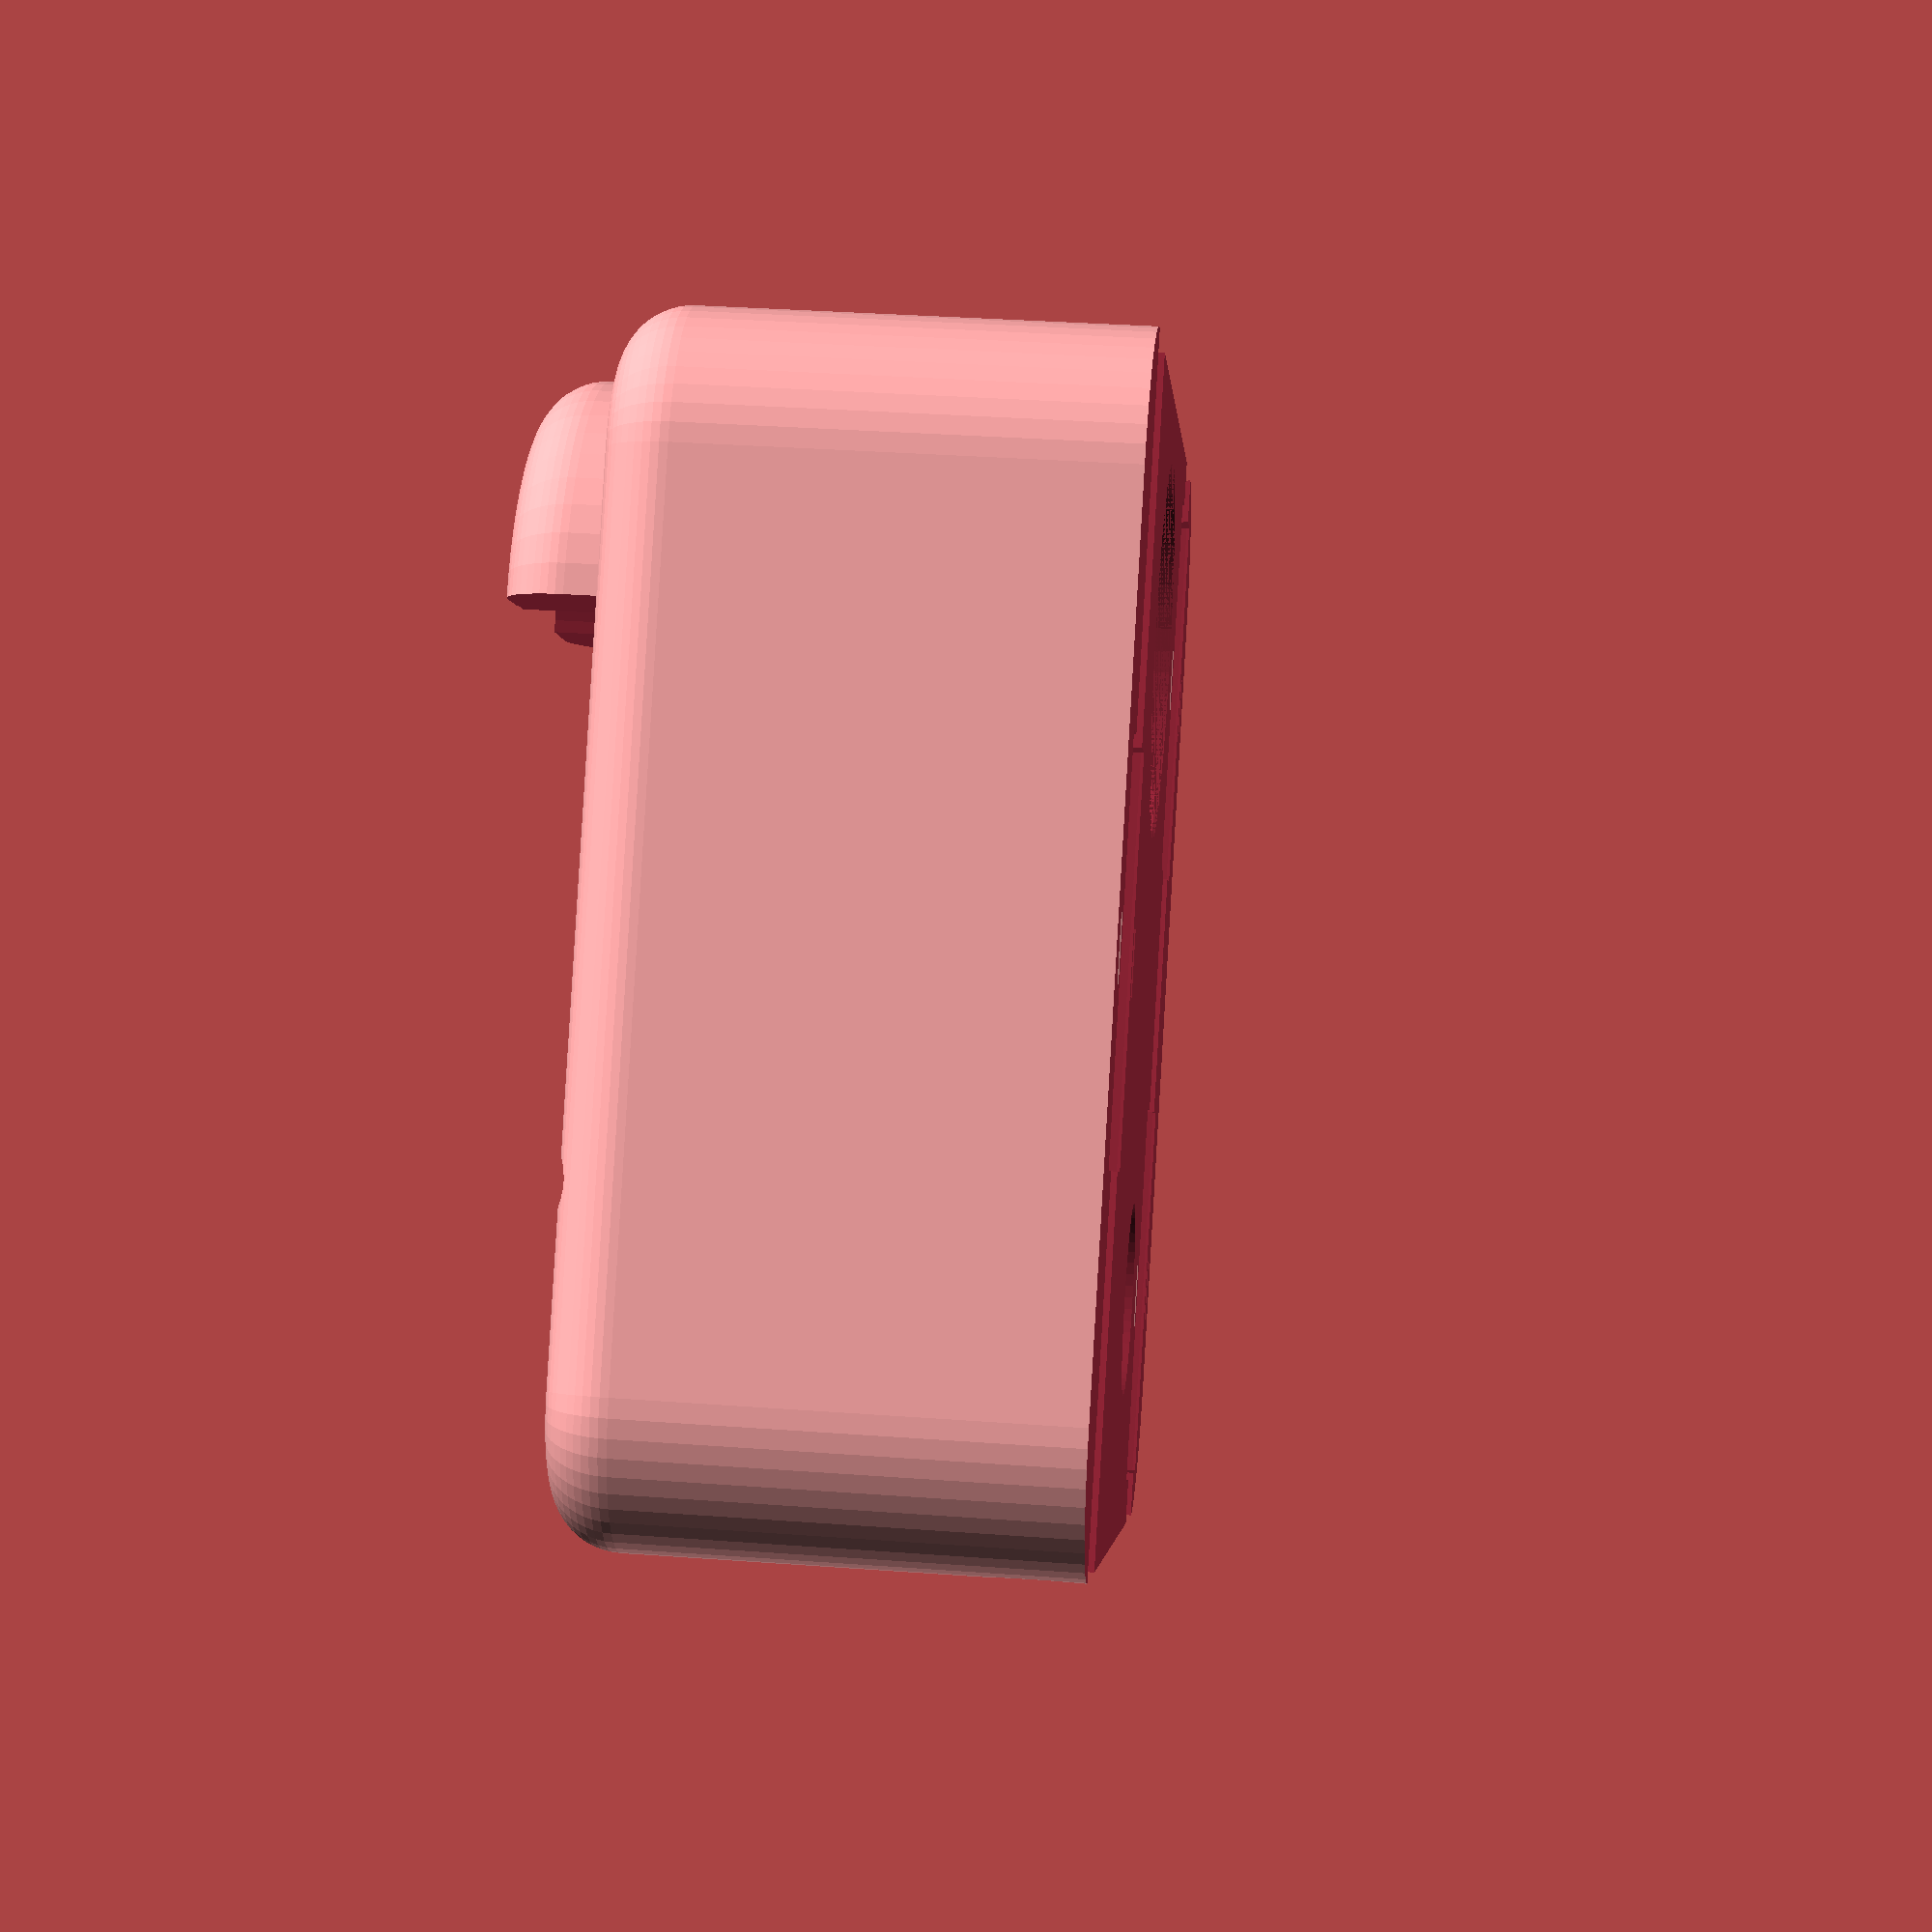
<openscad>
$fn = 50;
module bearing(){
	rotate([90,0,0]){
		cylinder(24.3,7.65,7.65,true);
		cylinder(500,5,5,true);
		difference(){
			cylinder(4,10,10,true);
			cylinder(4.5,8.5,8.5,true);
		}
	}
}
module e3dlite(){
    translate([0,0,24 + 3.7/2]){
        cylinder(3.9,8,8,true);
    }
    translate([0,0,21]){
        cylinder(6.1,6,6,true);
    }
    translate([0,0,16.5]){
        cylinder(3.2,8,8,true);
    }
    cylinder(30,11.5,11.5,true);
}
module test(a,l){
	difference() {
		cylinder(r=a, h=10, center=true);
		cylinder(r=a-.1, h=10, center=true);
		translate([0, -l, 0]) {
			cube(2*a, center=true);
		}
	}
}
module minktest(a,l,w) {
	minkowski(){
		test(a,l);
		cylinder(.1,w,w);
	}
}
module catch(){
    cylinder(8,.75,.75,true,$fn=4);
}
module thing(){
	translate([0, -10, 5]) {
			cylinder(15,11.5,15,true);
	}
	translate([0,-10,0]){
		rotate([0,0,0]){
			translate([12,12,10]){
				cylinder(20,1.5,1.5,true);
			}
			translate([12,-12,10]){
				cylinder(20,1.5,1.5,true);
			}
			translate([-12,12,10]){
				cylinder(20,1.5,1.5,true);
			}
			translate([-12,-12,10]){
				cylinder(20,1.5,1.5,true);
			}
		}
	}
	difference(){
		hull(){
			translate([0,-10,0]){
				cylinder(5,11.5,11.5,true);
			}
			translate([0,15,-4]){
				cylinder(20,11.5,11.5,true);
			}
		}
	}
	hull(){
			translate([0,15,-4]){
				cylinder(20,11.5,11.5,true);
			}
			translate([0,25,-7.5]){
				cylinder(30,11.5,11.5,true);
			}
		}
}

module xcarriage(){
	difference(){
        union(){
            minkowski(){
                cube([57,52,22],true);
                cylinder(8,5,5,true);
                sphere(4);
            }
		
            minkowski(){
                translate([0,20,0]){
                    cylinder(48,11,11,true);
                }
                sphere(4);
            }
        }
		translate([0,0,-21]){
			cube([76,110,20],true);
		}
        translate([0,-35,29]){
			cube([76,110,20],true);
		}
		translate([10,44.5,20]){
			cylinder(20,1.5,1.5,true);
		}
		translate([-10,44.5,20]){
			cylinder(20,1.5,1.5,true);
		}
		translate([25,0,-8]){
			bearing();
		}
		translate([-25,20,-8]){
			bearing();
		}
		translate([-25,-20,-8]){
			bearing();
		}
        translate([0,20,4]){
            e3dlite();
        }
		translate([0,32,0]){
			rotate([90,0,0]) {
				minktest(15,2,1);
			}
		}
		translate([0,32,-5]){
			rotate([90,0,0]) {
				minktest(15,2,1);
			}
		}
		translate([0,32,-11]){
			rotate([90,0,0]) {
				minktest(15,2,1);
			}
		}
		translate([0,32,-16]){
			rotate([90,0,0]) {
				minktest(15,2,1);
			}
		}
		translate([0,32,-21]){
			rotate([90,0,0]) {
				minktest(15,2,1);
			}
		}
		translate([12.5,13.5-15,11.5]){
			rotate([0,0,30])
			thing();
		}
		translate([-5,-20,12]){
			cylinder(40,10,10,true);
		}
		translate([-5,-20,0]){
			cylinder(40,6,6,true);
		}
        translate([-16,0,5]){
            cube([4,100,8],true);
        }
        translate([10,-35,-1]){
            rotate([90,0,0]){
                cylinder(20,1.5,1.5,true);
            }
        }
        translate([10,-35,11]){
            rotate([90,0,0]){
                cylinder(20,1.5,1.5,true);
            }
        }
	}
}
xcarriage();

module top(){
	difference(){
		xcarriage();
		translate([0,0,-3.5]){
			cube([110,110,40],true);
		}
	}
}
module bottom(){
	intersection(){
		xcarriage();
		translate([0,0,-3.5]){
			cube([110,110,40],true);
		}
	}
}
//top();
//bottom();	
//minktest(15,15,1);
//thing();
//catch();
</openscad>
<views>
elev=144.5 azim=141.9 roll=84.5 proj=p view=solid
</views>
